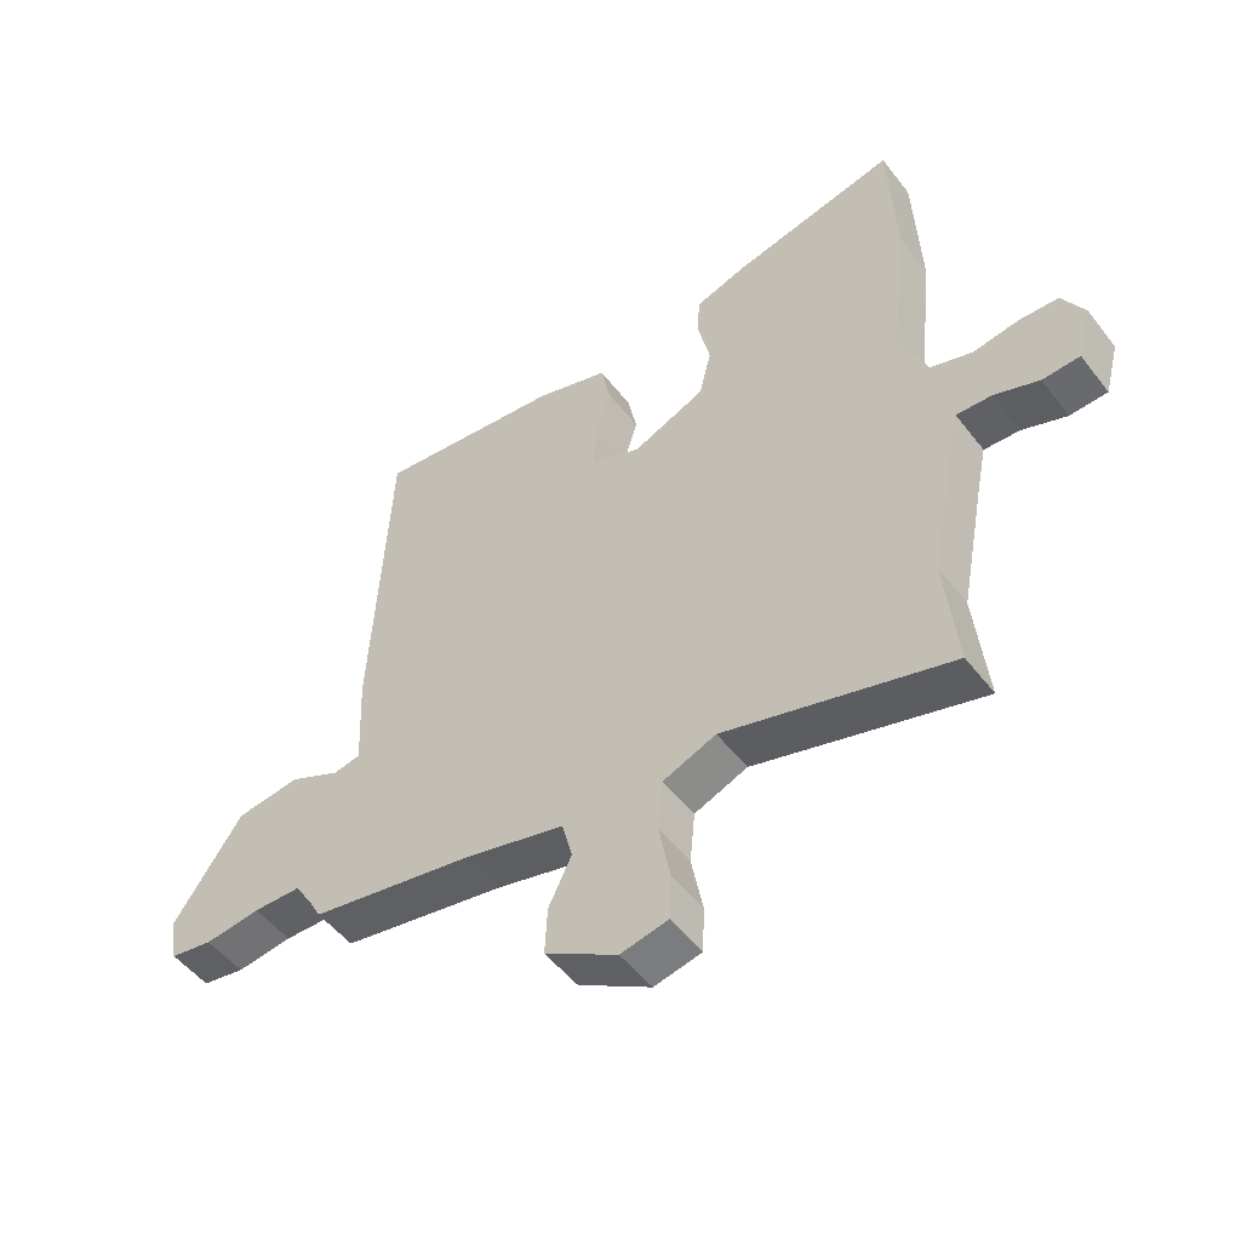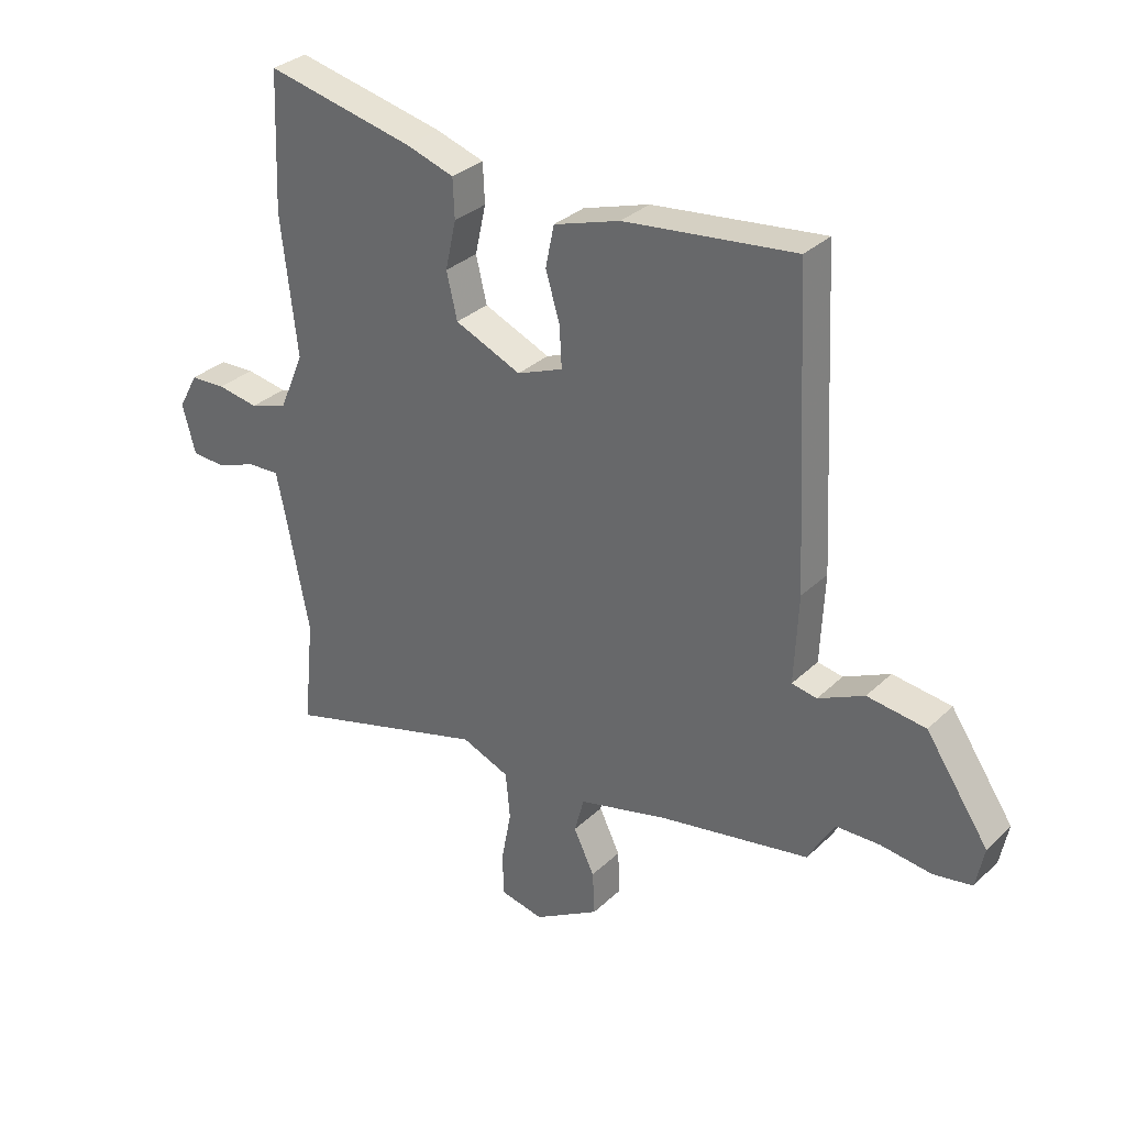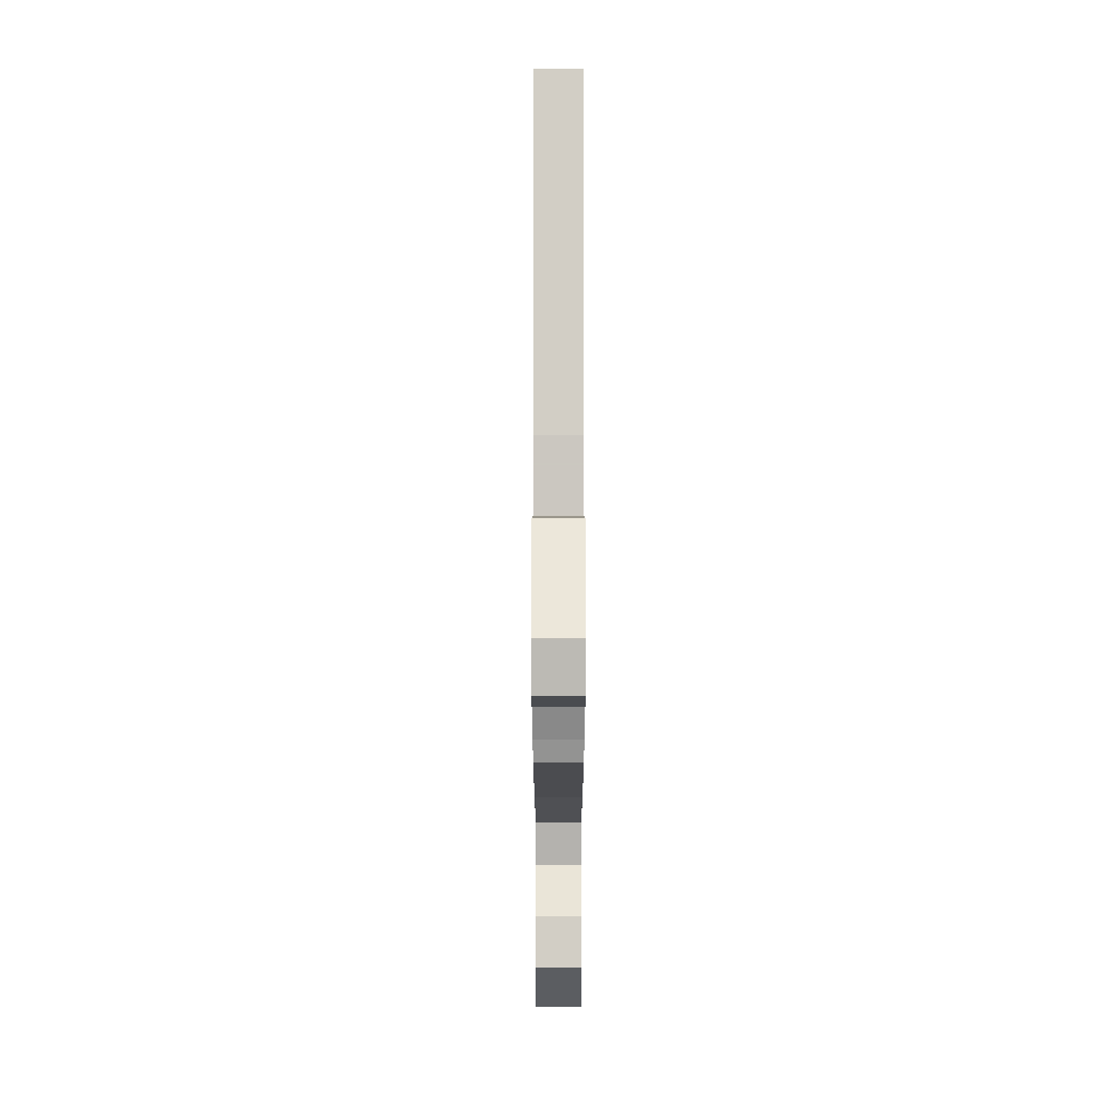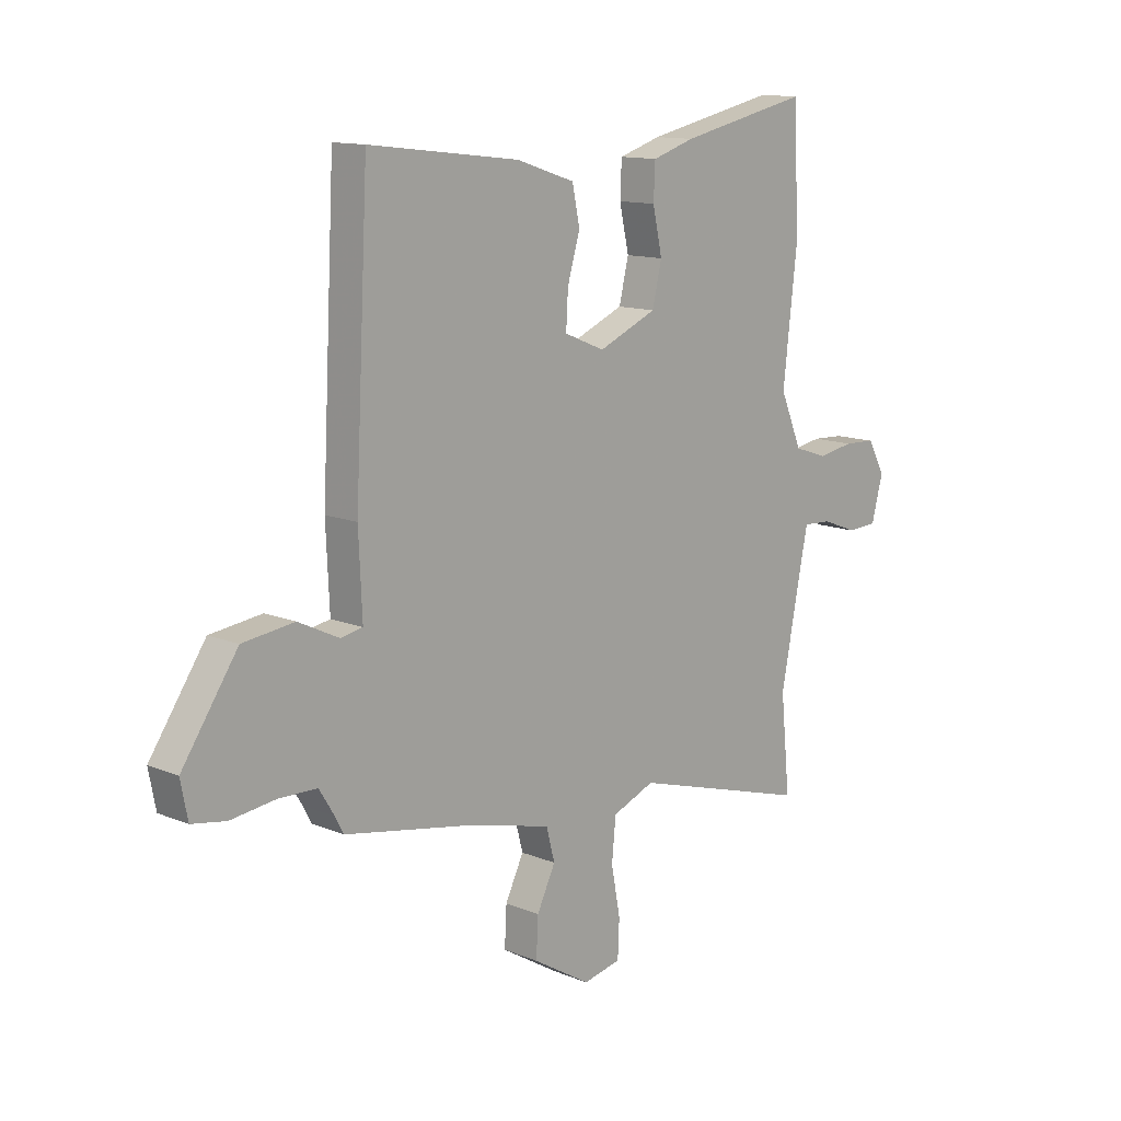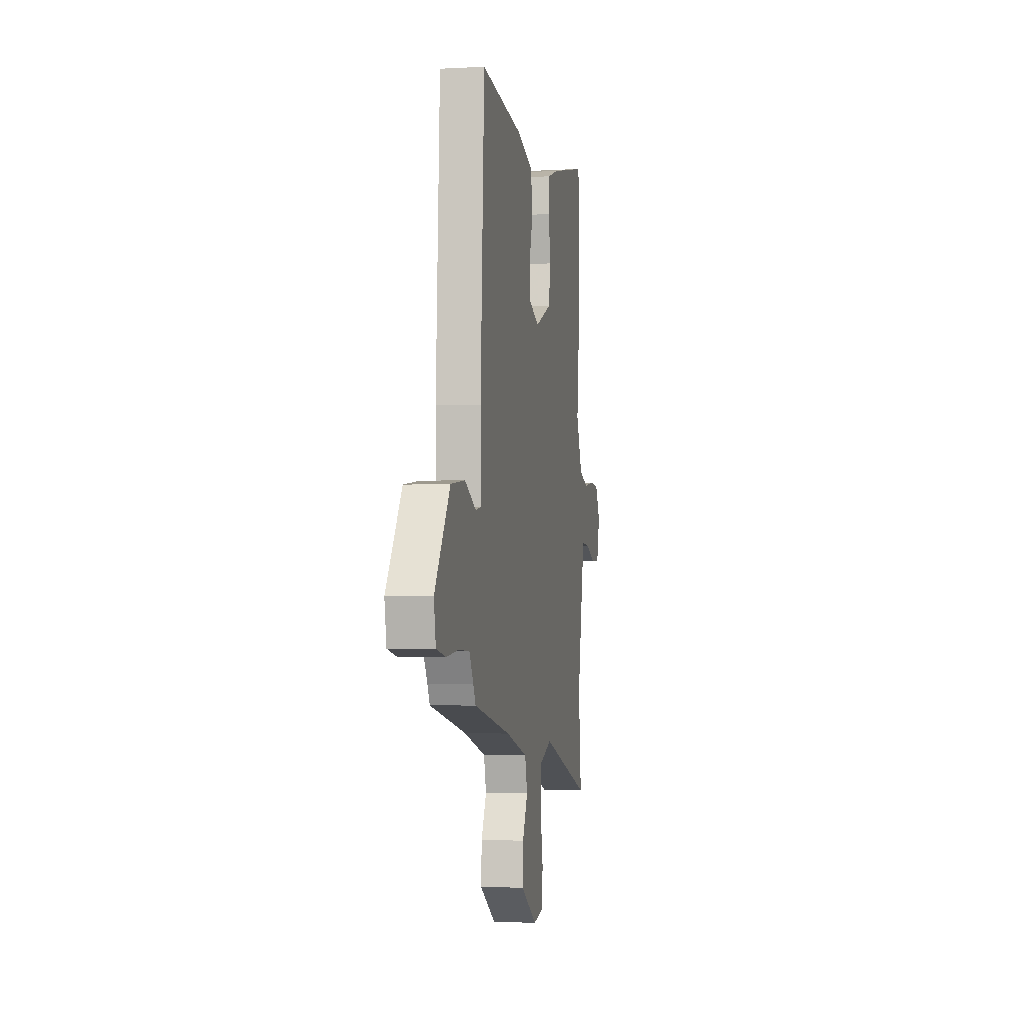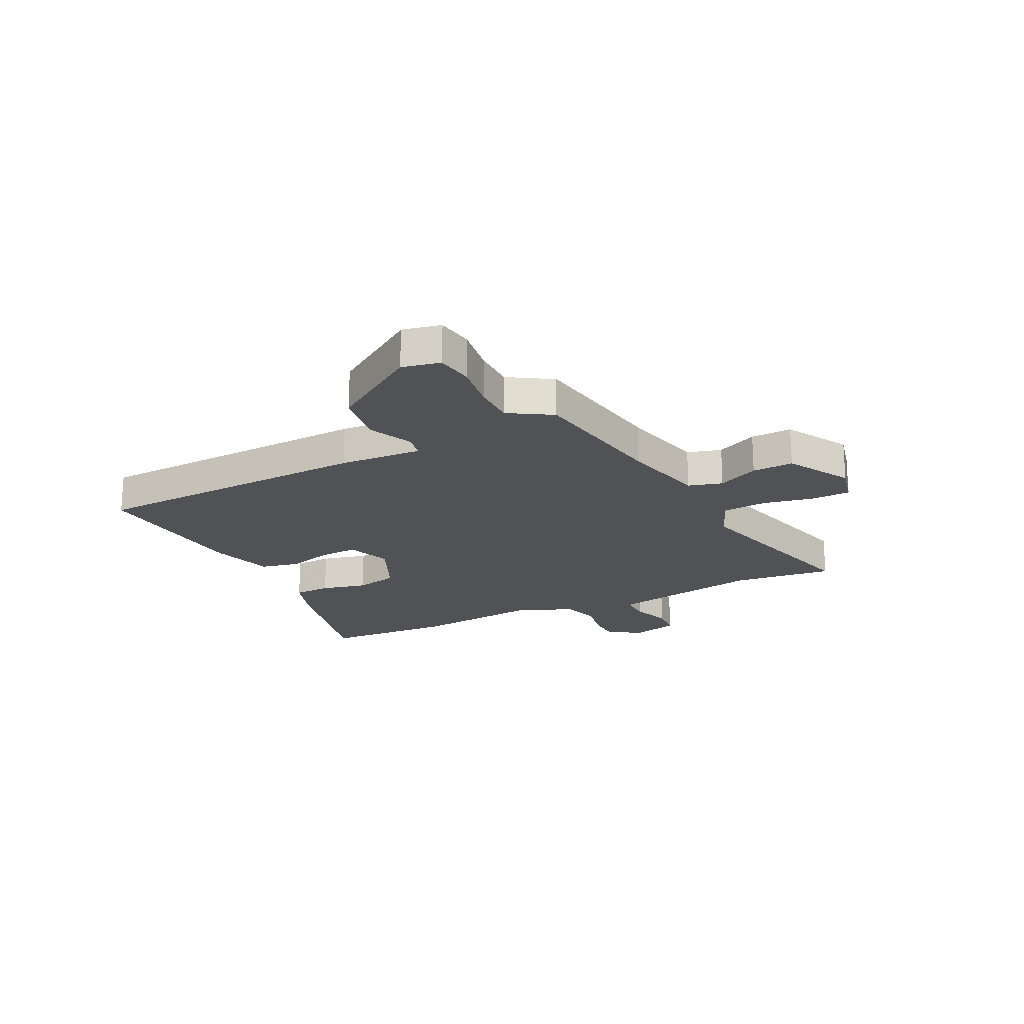
<metadata>
{"format":"obj","ext":"obj","renderer":"f3d","projection":"perspective","resolution":1024,"background":"white","views":[{"elev":-51.1,"azim":-143.6,"up":"+Z"},{"elev":32.0,"azim":37.6,"up":"+Z"},{"elev":-4.6,"azim":90.0,"up":"+Z"},{"elev":12.7,"azim":133.4,"up":"+Z"},{"elev":-3.5,"azim":100.4,"up":"+Z"},{"elev":-20.7,"azim":115.3,"up":"+Y"}]}
</metadata>
<code>
v -0.512 0.07 -0.622
v -0.493 0.07 -0.432
v -0.534 0.07 -0.222
v -0.55 0.07 -0.146
v -0.607 0.07 -0.149
v -0.678 0.07 -0.176
v -0.738 0.07 -0.173
v -0.761 0.07 -0.087
v -0.726 0.07 -0.023
v -0.663 0.07 -0.02
v -0.59 0.07 -0.032
v -0.523 0.07 -0.01
v -0.479 0.07 0.093
v -0.507 0.07 0.338
v -0.497 0.07 0.578
v -0.235 0.07 0.521
v -0.15 0.07 0.494
v -0.147 0.07 0.425
v -0.166 0.07 0.339
v -0.147 0.07 0.259
v -0.03 0.07 0.209
v 0.051 0.07 0.242
v 0.047 0.07 0.313
v 0.022 0.07 0.397
v 0.037 0.07 0.47
v 0.154 0.07 0.508
v 0.455 0.07 0.544
v 0.482 0.07 0.016
v 0.475 0.07 -0.139
v 0.519 0.07 -0.147
v 0.6 0.07 -0.108
v 0.703 0.07 -0.121
v 0.814 0.07 -0.284
v 0.8 0.07 -0.356
v 0.732 0.07 -0.368
v 0.643 0.07 -0.357
v 0.566 0.07 -0.359
v 0.536 0.07 -0.408
v 0.519 0.07 -0.44
v 0.253 0.07 -0.49
v 0.095 0.07 -0.531
v 0.078 0.07 -0.595
v 0.115 0.07 -0.671
v 0.119 0.07 -0.748
v 0.003 0.07 -0.818
v -0.073 0.07 -0.802
v -0.076 0.07 -0.728
v -0.058 0.07 -0.633
v -0.066 0.07 -0.55
v -0.151 0.07 -0.516
v -0.512 0 -0.622
v -0.493 0 -0.432
v -0.534 0 -0.222
v -0.55 0 -0.146
v -0.607 0 -0.149
v -0.678 0 -0.176
v -0.738 0 -0.173
v -0.761 0 -0.087
v -0.726 0 -0.023
v -0.663 0 -0.02
v -0.59 0 -0.032
v -0.523 0 -0.01
v -0.479 0 0.093
v -0.507 0 0.338
v -0.497 0 0.578
v -0.235 0 0.521
v -0.15 0 0.494
v -0.147 0 0.425
v -0.166 0 0.339
v -0.147 0 0.259
v -0.03 0 0.209
v 0.051 0 0.242
v 0.047 0 0.313
v 0.022 0 0.397
v 0.037 0 0.47
v 0.154 0 0.508
v 0.455 0 0.544
v 0.482 0 0.016
v 0.475 0 -0.139
v 0.519 0 -0.147
v 0.6 0 -0.108
v 0.703 0 -0.121
v 0.814 0 -0.284
v 0.8 0 -0.356
v 0.732 0 -0.368
v 0.643 0 -0.357
v 0.566 0 -0.359
v 0.536 0 -0.408
v 0.519 0 -0.44
v 0.253 0 -0.49
v 0.095 0 -0.531
v 0.078 0 -0.595
v 0.115 0 -0.671
v 0.119 0 -0.748
v 0.003 0 -0.818
v -0.073 0 -0.802
v -0.076 0 -0.728
v -0.058 0 -0.633
v -0.066 0 -0.55
v -0.151 0 -0.516
f 45 46 47 48
f 45 48 49
f 42 43 44 45
f 41 42 45 49
f 40 41 49 50
f 38 39 40 50
f 33 34 35 36
f 33 36 37
f 30 31 32 33
f 29 30 33 37
f 26 27 28 29
f 23 24 25 26
f 22 23 26 29
f 21 22 29 37
f 16 17 18 19
f 16 19 20
f 13 14 15 16
f 12 13 16 20
f 8 9 10 11
f 6 7 8 11
f 5 6 11 12
f 4 5 12 20
f 50 1 2
f 50 2 3
f 21 37 38 50
f 20 21 50
f 3 4 20 50
f 98 97 96 95
f 99 98 95
f 95 94 93 92
f 99 95 92 91
f 100 99 91 90
f 100 90 89 88
f 86 85 84 83
f 87 86 83
f 83 82 81 80
f 87 83 80 79
f 79 78 77 76
f 76 75 74 73
f 79 76 73 72
f 87 79 72 71
f 69 68 67 66
f 70 69 66
f 66 65 64 63
f 70 66 63 62
f 61 60 59 58
f 61 58 57 56
f 62 61 56 55
f 70 62 55 54
f 52 51 100
f 53 52 100
f 100 88 87 71
f 100 71 70
f 100 70 54 53
f 1 51 52 2
f 2 52 53 3
f 3 53 54 4
f 4 54 55 5
f 5 55 56 6
f 6 56 57 7
f 7 57 58 8
f 8 58 59 9
f 9 59 60 10
f 10 60 61 11
f 11 61 62 12
f 12 62 63 13
f 13 63 64 14
f 14 64 65 15
f 15 65 66 16
f 16 66 67 17
f 17 67 68 18
f 18 68 69 19
f 19 69 70 20
f 20 70 71 21
f 21 71 72 22
f 22 72 73 23
f 23 73 74 24
f 24 74 75 25
f 25 75 76 26
f 26 76 77 27
f 27 77 78 28
f 28 78 79 29
f 29 79 80 30
f 30 80 81 31
f 31 81 82 32
f 32 82 83 33
f 33 83 84 34
f 34 84 85 35
f 35 85 86 36
f 36 86 87 37
f 37 87 88 38
f 38 88 89 39
f 39 89 90 40
f 40 90 91 41
f 41 91 92 42
f 42 92 93 43
f 43 93 94 44
f 44 94 95 45
f 45 95 96 46
f 46 96 97 47
f 47 97 98 48
f 48 98 99 49
f 49 99 100 50
f 50 100 51 1

</code>
